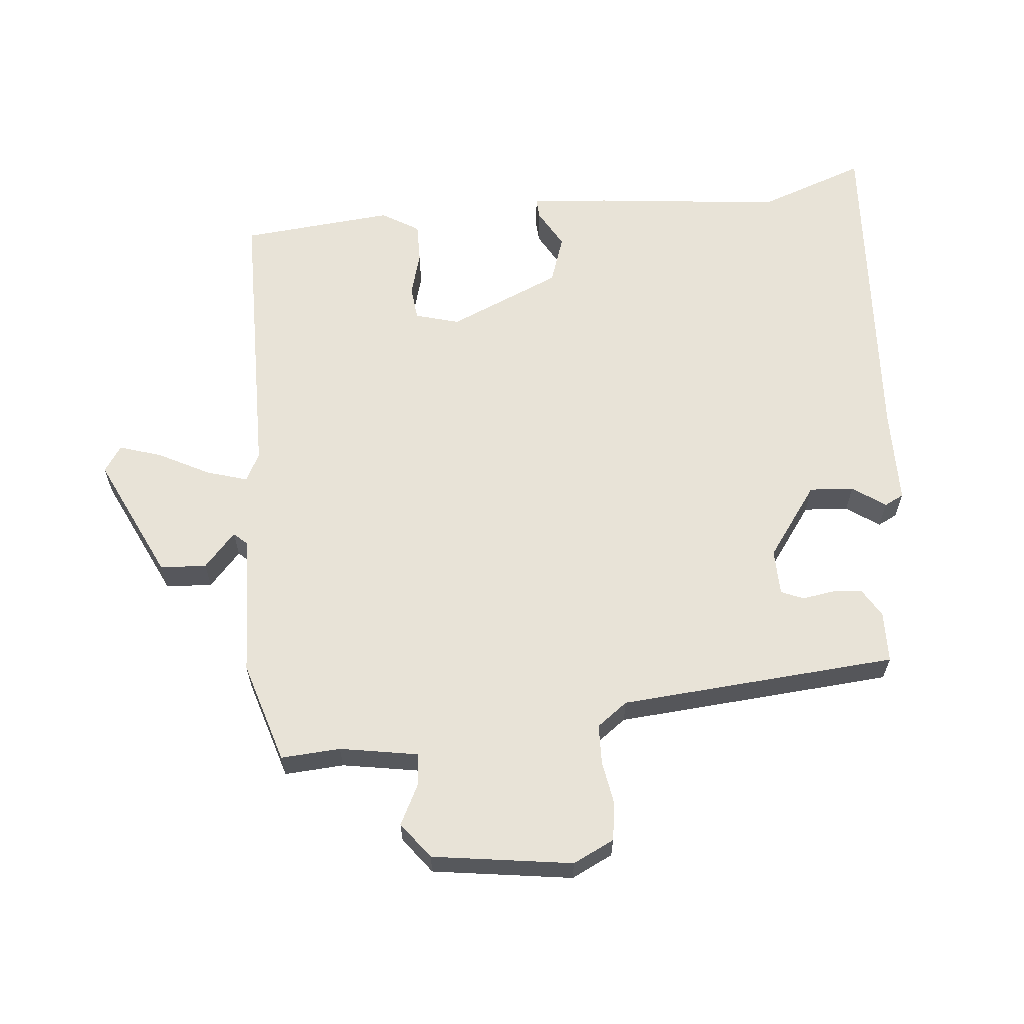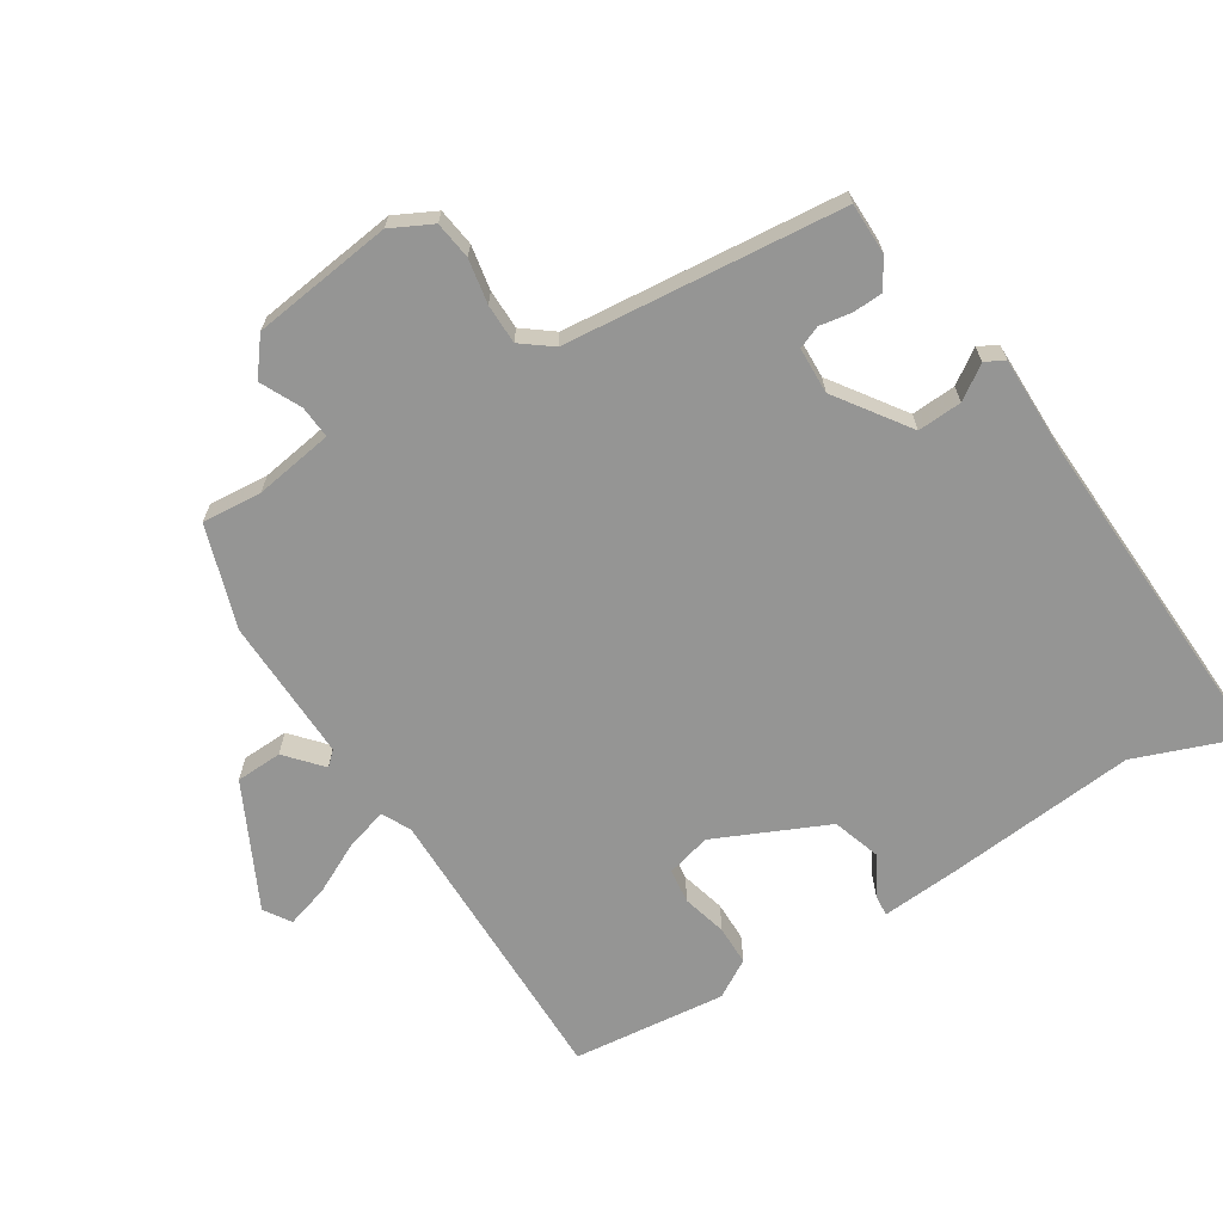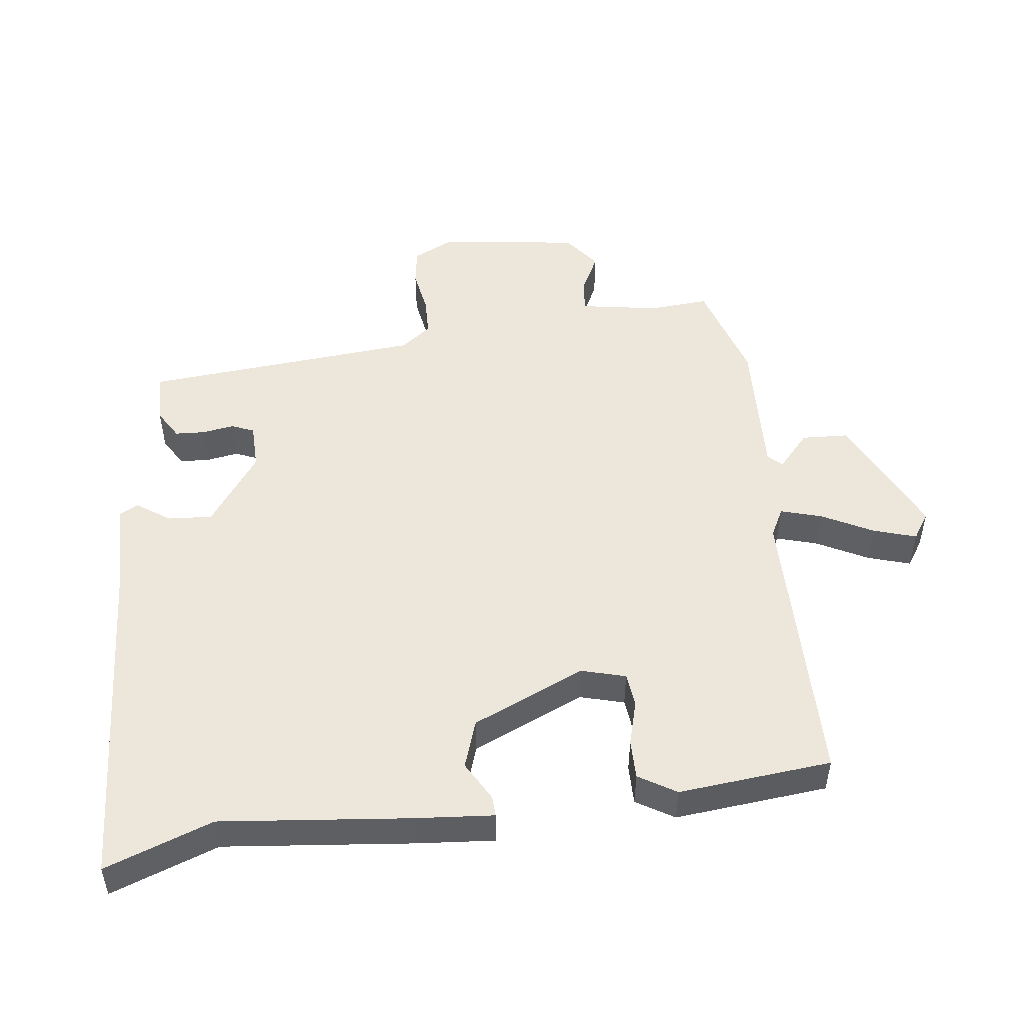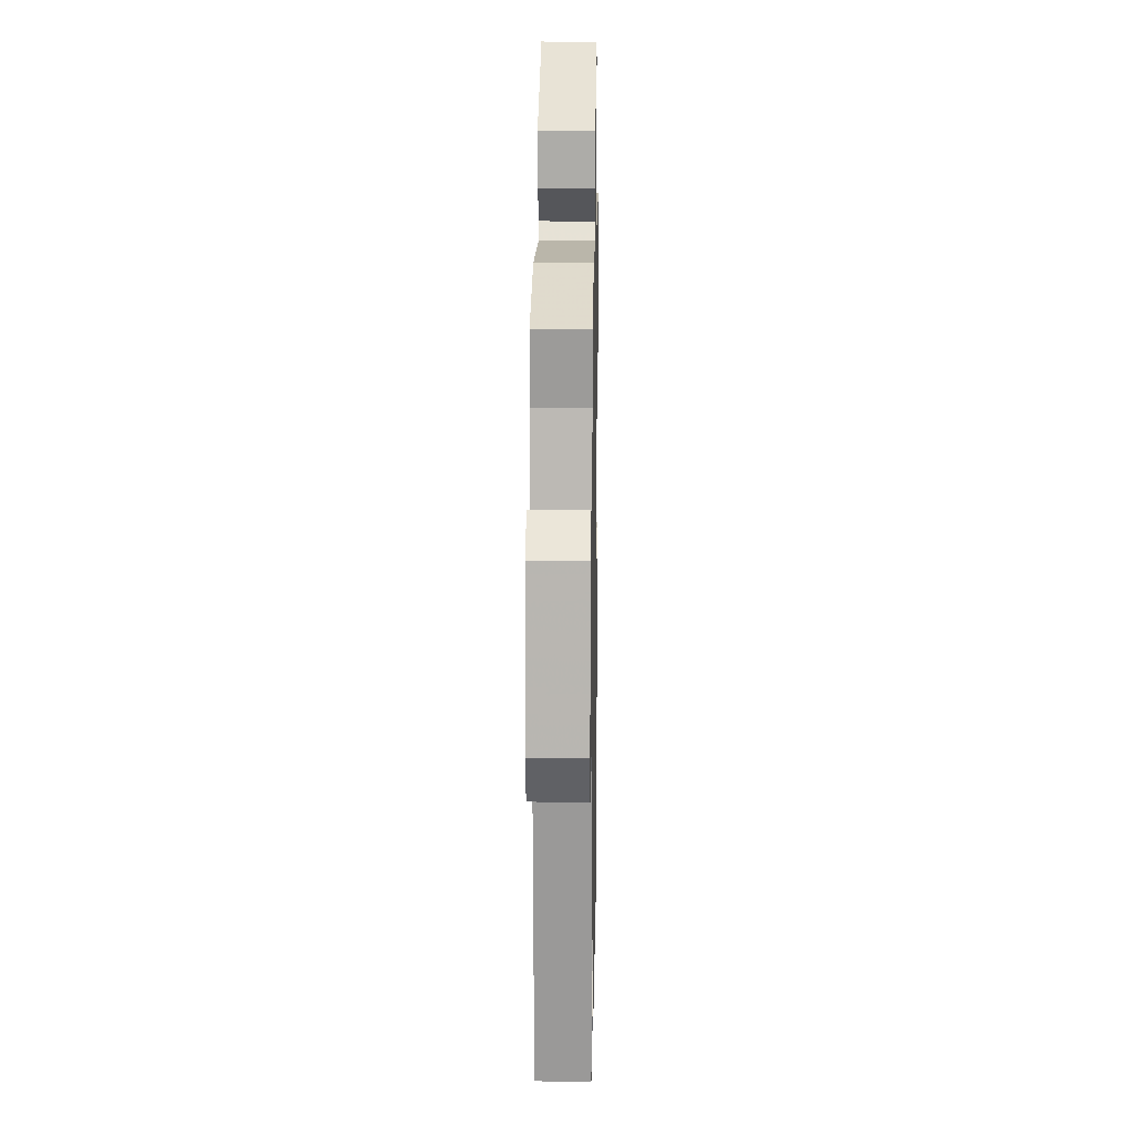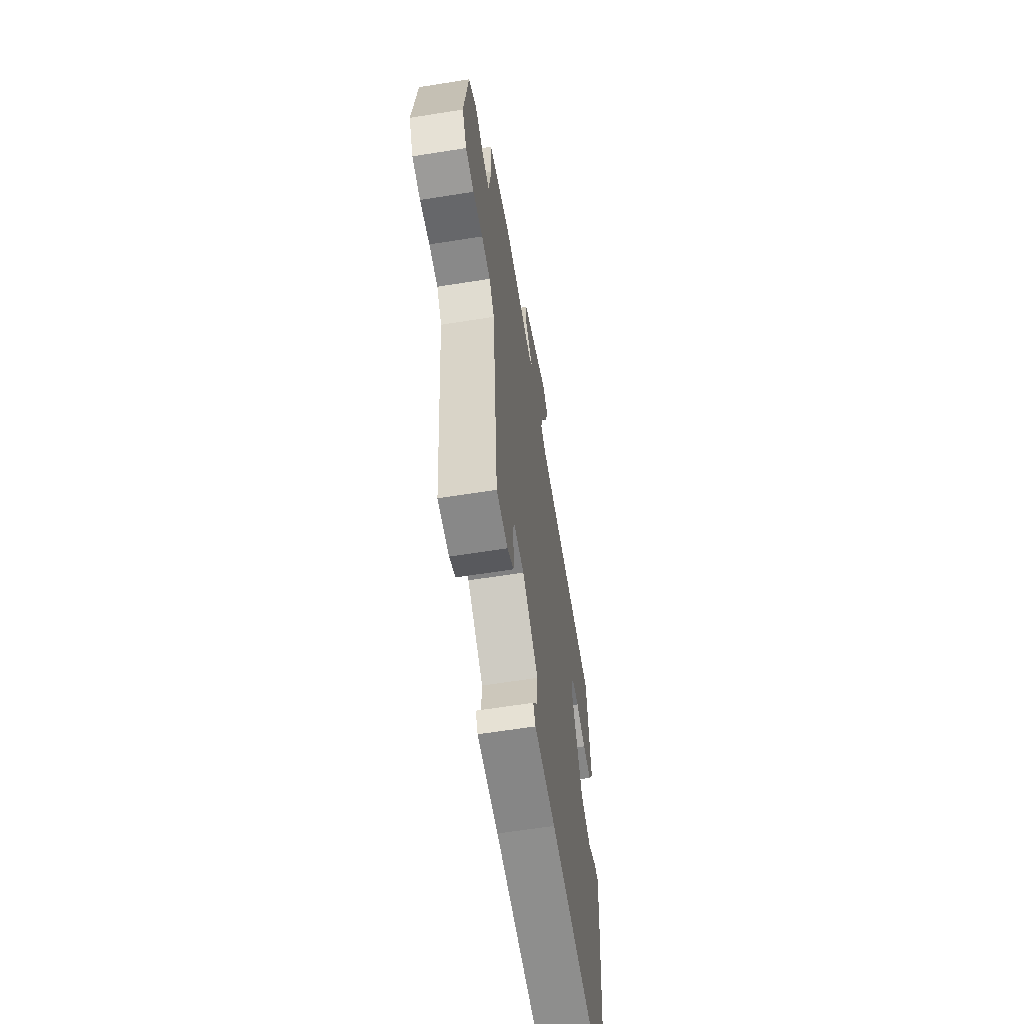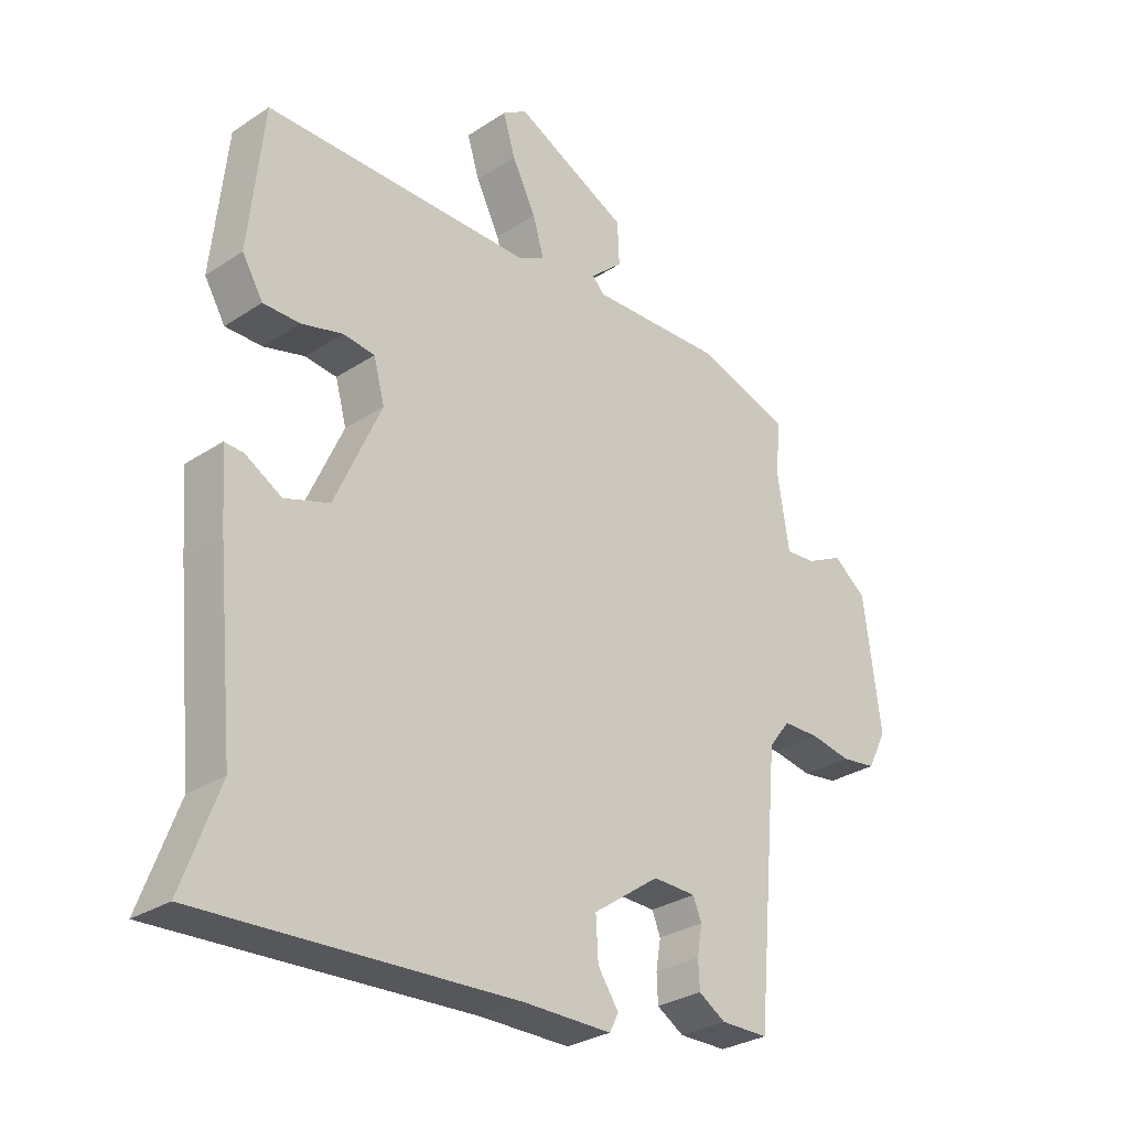
<metadata>
{"format":"obj","ext":"obj","renderer":"f3d","projection":"perspective","resolution":1024,"background":"white","views":[{"elev":62.3,"azim":85.2,"up":"+Y"},{"elev":-67.4,"azim":121.9,"up":"+Y"},{"elev":50.3,"azim":-96.7,"up":"+Y"},{"elev":15.6,"azim":91.0,"up":"+Z"},{"elev":-62.1,"azim":99.2,"up":"+Z"},{"elev":-29.4,"azim":-45.9,"up":"+Z"}]}
</metadata>
<code>
v -0.525 0.07 -0.567
v -0.465 0.07 -0.405
v -0.493 0.07 -0.119
v -0.502 0.07 -0.001
v -0.471 0.07 -0.003
v -0.412 0.07 -0.037
v -0.339 0.07 -0.013
v -0.263 0.07 0.156
v -0.281 0.07 0.223
v -0.333 0.07 0.229
v -0.4 0.07 0.211
v -0.46 0.07 0.211
v -0.494 0.07 0.268
v -0.47 0.07 0.499
v -0.031 0.07 0.499
v 0.012 0.07 0.521
v -0.006 0.07 0.583
v -0.045 0.07 0.66
v -0.065 0.07 0.725
v -0.025 0.07 0.751
v 0.161 0.07 0.66
v 0.164 0.07 0.59
v 0.111 0.07 0.543
v 0.13 0.07 0.522
v 0.347 0.07 0.529
v 0.501 0.07 0.48
v 0.494 0.07 0.39
v 0.513 0.07 0.271
v 0.562 0.07 0.275
v 0.623 0.07 0.305
v 0.677 0.07 0.263
v 0.705 0.07 0.051
v 0.674 0.07 -0.011
v 0.617 0.07 -0.019
v 0.55 0.07 -0.007
v 0.49 0.07 -0.008
v 0.455 0.07 -0.054
v 0.417 0.07 -0.473
v 0.339 0.07 -0.474
v 0.295 0.07 -0.447
v 0.293 0.07 -0.402
v 0.301 0.07 -0.354
v 0.287 0.07 -0.32
v 0.217 0.07 -0.318
v 0.108 0.07 -0.395
v 0.112 0.07 -0.462
v 0.146 0.07 -0.512
v 0.131 0.07 -0.541
v -0.015 0.07 -0.541
v -0.525 0 -0.567
v -0.465 0 -0.405
v -0.493 0 -0.119
v -0.502 0 -0.001
v -0.471 0 -0.003
v -0.412 0 -0.037
v -0.339 0 -0.013
v -0.263 0 0.156
v -0.281 0 0.223
v -0.333 0 0.229
v -0.4 0 0.211
v -0.46 0 0.211
v -0.494 0 0.268
v -0.47 0 0.499
v -0.031 0 0.499
v 0.012 0 0.521
v -0.006 0 0.583
v -0.045 0 0.66
v -0.065 0 0.725
v -0.025 0 0.751
v 0.161 0 0.66
v 0.164 0 0.59
v 0.111 0 0.543
v 0.13 0 0.522
v 0.347 0 0.529
v 0.501 0 0.48
v 0.494 0 0.39
v 0.513 0 0.271
v 0.562 0 0.275
v 0.623 0 0.305
v 0.677 0 0.263
v 0.705 0 0.051
v 0.674 0 -0.011
v 0.617 0 -0.019
v 0.55 0 -0.007
v 0.49 0 -0.008
v 0.455 0 -0.054
v 0.417 0 -0.473
v 0.339 0 -0.474
v 0.295 0 -0.447
v 0.293 0 -0.402
v 0.301 0 -0.354
v 0.287 0 -0.32
v 0.217 0 -0.318
v 0.108 0 -0.395
v 0.112 0 -0.462
v 0.146 0 -0.512
v 0.131 0 -0.541
v -0.015 0 -0.541
f 46 47 48 49
f 45 46 49 1
f 44 45 1 2
f 39 40 41 42
f 37 38 39 42
f 37 42 43
f 32 33 34 35
f 32 35 36
f 29 30 31 32
f 28 29 32 36
f 27 28 36 37
f 24 25 26 27
f 20 21 22 23
f 18 19 20 23
f 17 18 23 24
f 16 17 24
f 15 16 24 27
f 10 11 12 13
f 9 10 13 14
f 3 4 5 6
f 44 2 3 6
f 44 6 7
f 43 44 7 8
f 37 43 8 9
f 15 27 37
f 9 14 15 37
f 98 97 96 95
f 50 98 95 94
f 51 50 94 93
f 91 90 89 88
f 91 88 87 86
f 92 91 86
f 84 83 82 81
f 85 84 81
f 81 80 79 78
f 85 81 78 77
f 86 85 77 76
f 76 75 74 73
f 72 71 70 69
f 72 69 68 67
f 73 72 67 66
f 73 66 65
f 76 73 65 64
f 62 61 60 59
f 63 62 59 58
f 55 54 53 52
f 55 52 51 93
f 56 55 93
f 57 56 93 92
f 58 57 92 86
f 86 76 64
f 86 64 63 58
f 1 50 51 2
f 2 51 52 3
f 3 52 53 4
f 4 53 54 5
f 5 54 55 6
f 6 55 56 7
f 7 56 57 8
f 8 57 58 9
f 9 58 59 10
f 10 59 60 11
f 11 60 61 12
f 12 61 62 13
f 13 62 63 14
f 14 63 64 15
f 15 64 65 16
f 16 65 66 17
f 17 66 67 18
f 18 67 68 19
f 19 68 69 20
f 20 69 70 21
f 21 70 71 22
f 22 71 72 23
f 23 72 73 24
f 24 73 74 25
f 25 74 75 26
f 26 75 76 27
f 27 76 77 28
f 28 77 78 29
f 29 78 79 30
f 30 79 80 31
f 31 80 81 32
f 32 81 82 33
f 33 82 83 34
f 34 83 84 35
f 35 84 85 36
f 36 85 86 37
f 37 86 87 38
f 38 87 88 39
f 39 88 89 40
f 40 89 90 41
f 41 90 91 42
f 42 91 92 43
f 43 92 93 44
f 44 93 94 45
f 45 94 95 46
f 46 95 96 47
f 47 96 97 48
f 48 97 98 49
f 49 98 50 1

</code>
